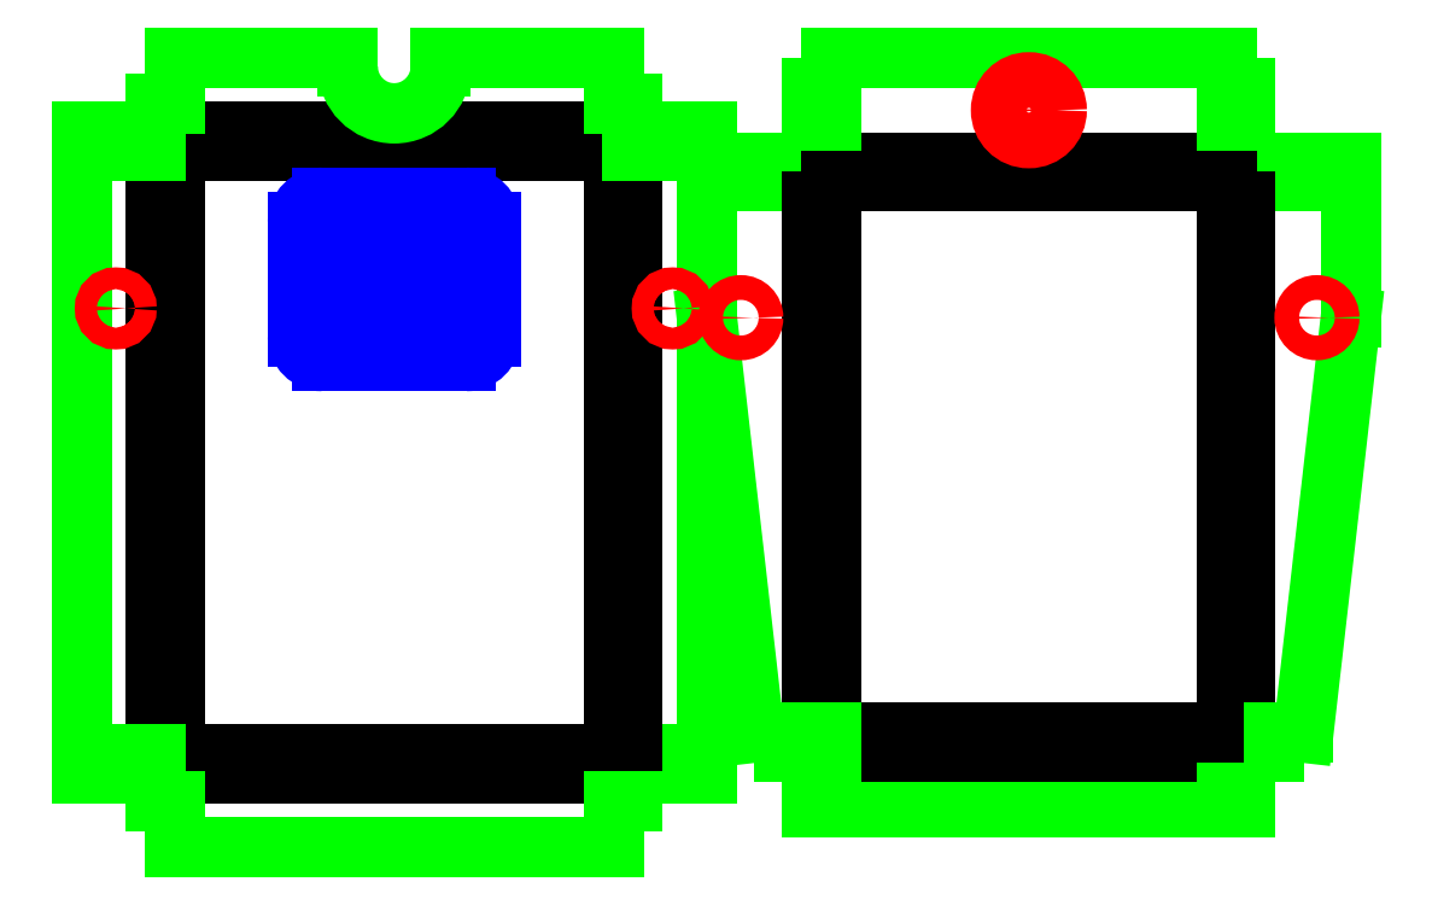
<metadata>
{"format":"dxf","ext":"dxf","renderer":"ezdxf+matplotlib","layout":"modelspace","background":"white","min_lineweight":24,"dpi":150}
</metadata>
<code>
0
SECTION
2
ENTITIES
0
LINE
8
0
10
121
20
127.5
30
0
11
185
21
127.5
31
0
0
LINE
8
0
10
188
20
6.535
30
0
11
118
21
6.535
31
0
0
LINE
8
0
10
89
20
112.5
30
0
11
93.5
21
112.5
31
0
0
LINE
8
0
10
93.5
20
115.5
30
0
11
101
21
115.5
31
0
0
LINE
8
0
10
101
20
115.5
30
0
11
101
21
12
31
0
0
LINE
8
0
10
126.8
20
110.5
30
0
11
126.8
21
107.5
31
0
0
LINE
8
0
10
134.2
20
110.5
30
0
11
134.2
21
107.5
31
0
0
LINE
8
0
10
141.8
20
110.5
30
0
11
141.8
21
107.5
31
0
0
LINE
8
0
10
149.2
20
110.5
30
0
11
149.2
21
107.5
31
0
0
LINE
8
0
10
156.8
20
110.5
30
0
11
156.8
21
107.5
31
0
0
LINE
8
0
10
164.2
20
110.5
30
0
11
164.2
21
107.5
31
0
0
LINE
8
0
10
171.8
20
110.5
30
0
11
171.8
21
107.5
31
0
0
LINE
8
0
10
179.2
20
110.5
30
0
11
179.2
21
107.5
31
0
0
LINE
8
0
10
179.2
20
110.5
30
0
11
171.8
21
110.5
31
0
0
LINE
8
0
10
164.2
20
110.5
30
0
11
156.8
21
110.5
31
0
0
LINE
8
0
10
149.2
20
110.5
30
0
11
141.8
21
110.5
31
0
0
LINE
8
0
10
134.2
20
110.5
30
0
11
126.8
21
110.5
31
0
0
LINE
8
0
10
121
20
107.5
30
0
11
126.8
21
107.5
31
0
0
LINE
8
0
10
134.2
20
107.5
30
0
11
141.8
21
107.5
31
0
0
LINE
8
0
10
149.2
20
107.5
30
0
11
156.8
21
107.5
31
0
0
LINE
8
0
10
164.2
20
107.5
30
0
11
171.8
21
107.5
31
0
0
LINE
8
0
10
179.2
20
107.5
30
0
11
185
21
107.5
31
0
0
LINE
8
0
10
118
20
122.5
30
0
11
118
21
115
31
0
0
LINE
8
0
10
118
20
115
30
0
11
121
21
115
31
0
0
LINE
8
0
10
118
20
122.5
30
0
11
121
21
122.5
31
0
0
LINE
8
0
10
121
20
107.5
30
0
11
121
21
115
31
0
0
LINE
8
0
10
121
20
122.5
30
0
11
121
21
127.5
31
0
0
LINE
8
0
10
188
20
122.5
30
0
11
188
21
115
31
0
0
LINE
8
0
10
188
20
115
30
0
11
185
21
115
31
0
0
LINE
8
0
10
188
20
122.5
30
0
11
185
21
122.5
31
0
0
LINE
8
0
10
185
20
107.5
30
0
11
185
21
115
31
0
0
LINE
8
0
10
185
20
122.5
30
0
11
185
21
127.5
31
0
0
LINE
8
0
10
121
20
15.53
30
0
11
113.5
21
15.53
31
0
0
LINE
8
0
10
101
20
110.5
30
0
11
101
21
85.53
31
0
0
LINE
8
0
10
108.7
20
18.53
30
0
11
101
21
85.53
31
0
0
LINE
8
0
10
113.5
20
18.53
30
0
11
108.7
21
18.53
31
0
0
LINE
8
0
10
113.5
20
107.5
30
0
11
106
21
107.5
31
0
0
LINE
8
0
10
106
20
107.5
30
0
11
106
21
110.5
31
0
0
LINE
8
0
10
113.5
20
107.5
30
0
11
113.5
21
110.5
31
0
0
LINE
8
0
10
101
20
110.5
30
0
11
106
21
110.5
31
0
0
LINE
8
0
10
113.5
20
110.5
30
0
11
121
21
110.5
31
0
0
LINE
8
0
10
121
20
21.78
30
0
11
121
21
18.53
31
0
0
LINE
8
0
10
118
20
104.3
30
0
11
118
21
96.78
31
0
0
LINE
8
0
10
118
20
21.78
30
0
11
121
21
21.78
31
0
0
LINE
8
0
10
118
20
29.28
30
0
11
121
21
29.28
31
0
0
LINE
8
0
10
118
20
36.78
30
0
11
121
21
36.78
31
0
0
LINE
8
0
10
118
20
44.28
30
0
11
121
21
44.28
31
0
0
LINE
8
0
10
118
20
51.78
30
0
11
121
21
51.78
31
0
0
LINE
8
0
10
118
20
59.28
30
0
11
121
21
59.28
31
0
0
LINE
8
0
10
118
20
66.78
30
0
11
121
21
66.78
31
0
0
LINE
8
0
10
118
20
74.28
30
0
11
121
21
74.28
31
0
0
LINE
8
0
10
118
20
81.78
30
0
11
121
21
81.78
31
0
0
LINE
8
0
10
118
20
89.28
30
0
11
121
21
89.28
31
0
0
LINE
8
0
10
118
20
96.78
30
0
11
121
21
96.78
31
0
0
LINE
8
0
10
118
20
104.3
30
0
11
121
21
104.3
31
0
0
LINE
8
0
10
118
20
89.28
30
0
11
118
21
81.78
31
0
0
LINE
8
0
10
118
20
74.28
30
0
11
118
21
66.78
31
0
0
LINE
8
0
10
118
20
59.28
30
0
11
118
21
51.78
31
0
0
LINE
8
0
10
118
20
44.28
30
0
11
118
21
36.78
31
0
0
LINE
8
0
10
118
20
29.28
30
0
11
118
21
21.78
31
0
0
LINE
8
0
10
121
20
29.28
30
0
11
121
21
36.78
31
0
0
LINE
8
0
10
121
20
44.28
30
0
11
121
21
51.78
31
0
0
LINE
8
0
10
121
20
59.28
30
0
11
121
21
66.78
31
0
0
LINE
8
0
10
121
20
74.28
30
0
11
121
21
81.78
31
0
0
LINE
8
0
10
121
20
89.28
30
0
11
121
21
96.78
31
0
0
LINE
8
0
10
121
20
104.3
30
0
11
121
21
107.5
31
0
0
LINE
8
0
10
113.5
20
18.53
30
0
11
113.5
21
15.53
31
0
0
LINE
8
0
10
126.8
20
15.53
30
0
11
126.8
21
18.53
31
0
0
LINE
8
0
10
134.2
20
15.53
30
0
11
134.2
21
18.53
31
0
0
LINE
8
0
10
141.8
20
15.53
30
0
11
141.8
21
18.53
31
0
0
LINE
8
0
10
149.2
20
15.53
30
0
11
149.2
21
18.53
31
0
0
LINE
8
0
10
156.8
20
15.53
30
0
11
156.8
21
18.53
31
0
0
LINE
8
0
10
164.2
20
15.53
30
0
11
164.2
21
18.53
31
0
0
LINE
8
0
10
171.8
20
15.53
30
0
11
171.8
21
18.53
31
0
0
LINE
8
0
10
179.2
20
15.53
30
0
11
179.2
21
18.53
31
0
0
LINE
8
0
10
179.2
20
15.53
30
0
11
171.8
21
15.53
31
0
0
LINE
8
0
10
164.2
20
15.53
30
0
11
156.8
21
15.53
31
0
0
LINE
8
0
10
149.2
20
15.53
30
0
11
141.8
21
15.53
31
0
0
LINE
8
0
10
134.2
20
15.53
30
0
11
126.8
21
15.53
31
0
0
LINE
8
0
10
121
20
18.53
30
0
11
126.8
21
18.53
31
0
0
LINE
8
0
10
134.2
20
18.53
30
0
11
141.8
21
18.53
31
0
0
LINE
8
0
10
149.2
20
18.53
30
0
11
156.8
21
18.53
31
0
0
LINE
8
0
10
164.2
20
18.53
30
0
11
171.8
21
18.53
31
0
0
LINE
8
0
10
179.2
20
18.53
30
0
11
185
21
18.53
31
0
0
LINE
8
0
10
118
20
6.535
30
0
11
118
21
11.03
31
0
0
LINE
8
0
10
118
20
11.03
30
0
11
121
21
11.03
31
0
0
LINE
8
0
10
121
20
18.53
30
0
11
121
21
11.03
31
0
0
LINE
8
0
10
188
20
6.535
30
0
11
188
21
11.03
31
0
0
LINE
8
0
10
188
20
11.03
30
0
11
185
21
11.03
31
0
0
LINE
8
0
10
185
20
18.53
30
0
11
185
21
11.03
31
0
0
LINE
8
0
10
185
20
15.53
30
0
11
192.5
21
15.53
31
0
0
LINE
8
0
10
205
20
110.5
30
0
11
205
21
85.53
31
0
0
LINE
8
0
10
197.3
20
18.53
30
0
11
205
21
85.53
31
0
0
LINE
8
0
10
192.5
20
18.53
30
0
11
197.3
21
18.53
31
0
0
LINE
8
0
10
192.5
20
107.5
30
0
11
200
21
107.5
31
0
0
LINE
8
0
10
200
20
107.5
30
0
11
200
21
110.5
31
0
0
LINE
8
0
10
192.5
20
107.5
30
0
11
192.5
21
110.5
31
0
0
LINE
8
0
10
205
20
110.5
30
0
11
200
21
110.5
31
0
0
LINE
8
0
10
192.5
20
110.5
30
0
11
185
21
110.5
31
0
0
LINE
8
0
10
185
20
21.78
30
0
11
185
21
18.53
31
0
0
LINE
8
0
10
188
20
104.3
30
0
11
188
21
96.78
31
0
0
LINE
8
0
10
188
20
21.78
30
0
11
185
21
21.78
31
0
0
LINE
8
0
10
188
20
29.28
30
0
11
185
21
29.28
31
0
0
LINE
8
0
10
188
20
36.78
30
0
11
185
21
36.78
31
0
0
LINE
8
0
10
188
20
44.28
30
0
11
185
21
44.28
31
0
0
LINE
8
0
10
188
20
51.78
30
0
11
185
21
51.78
31
0
0
LINE
8
0
10
188
20
59.28
30
0
11
185
21
59.28
31
0
0
LINE
8
0
10
188
20
66.78
30
0
11
185
21
66.78
31
0
0
LINE
8
0
10
188
20
74.28
30
0
11
185
21
74.28
31
0
0
LINE
8
0
10
188
20
81.78
30
0
11
185
21
81.78
31
0
0
LINE
8
0
10
188
20
89.28
30
0
11
185
21
89.28
31
0
0
LINE
8
0
10
188
20
96.78
30
0
11
185
21
96.78
31
0
0
LINE
8
0
10
188
20
104.3
30
0
11
185
21
104.3
31
0
0
LINE
8
0
10
188
20
89.28
30
0
11
188
21
81.78
31
0
0
LINE
8
0
10
188
20
74.28
30
0
11
188
21
66.78
31
0
0
LINE
8
0
10
188
20
59.28
30
0
11
188
21
51.78
31
0
0
LINE
8
0
10
188
20
44.28
30
0
11
188
21
36.78
31
0
0
LINE
8
0
10
188
20
29.28
30
0
11
188
21
21.78
31
0
0
LINE
8
0
10
185
20
29.28
30
0
11
185
21
36.78
31
0
0
LINE
8
0
10
185
20
44.28
30
0
11
185
21
51.78
31
0
0
LINE
8
0
10
185
20
59.28
30
0
11
185
21
66.78
31
0
0
LINE
8
0
10
185
20
74.28
30
0
11
185
21
81.78
31
0
0
LINE
8
0
10
185
20
89.28
30
0
11
185
21
96.78
31
0
0
LINE
8
0
10
185
20
104.3
30
0
11
185
21
107.5
31
0
0
LINE
8
0
10
192.5
20
18.53
30
0
11
192.5
21
15.53
31
0
0
LINE
8
0
10
89
20
22.52
30
0
11
89
21
15
31
0
0
LINE
8
0
10
86
20
105
30
0
11
86
21
97.52
31
0
0
LINE
8
0
10
86
20
22.52
30
0
11
89
21
22.52
31
0
0
LINE
8
0
10
86
20
30.02
30
0
11
89
21
30.02
31
0
0
LINE
8
0
10
86
20
37.52
30
0
11
89
21
37.52
31
0
0
LINE
8
0
10
86
20
45.02
30
0
11
89
21
45.02
31
0
0
LINE
8
0
10
86
20
52.52
30
0
11
89
21
52.52
31
0
0
LINE
8
0
10
86
20
60.02
30
0
11
89
21
60.02
31
0
0
LINE
8
0
10
86
20
67.52
30
0
11
89
21
67.52
31
0
0
LINE
8
0
10
86
20
75.02
30
0
11
89
21
75.02
31
0
0
LINE
8
0
10
86
20
82.52
30
0
11
89
21
82.52
31
0
0
LINE
8
0
10
86
20
90.02
30
0
11
89
21
90.02
31
0
0
LINE
8
0
10
86
20
97.52
30
0
11
89
21
97.52
31
0
0
LINE
8
0
10
86
20
105
30
0
11
89
21
105
31
0
0
LINE
8
0
10
86
20
90.02
30
0
11
86
21
82.52
31
0
0
LINE
8
0
10
86
20
75.02
30
0
11
86
21
67.52
31
0
0
LINE
8
0
10
86
20
60.02
30
0
11
86
21
52.52
31
0
0
LINE
8
0
10
86
20
45.02
30
0
11
86
21
37.52
31
0
0
LINE
8
0
10
86
20
30.02
30
0
11
86
21
22.52
31
0
0
LINE
8
0
10
89
20
30.02
30
0
11
89
21
37.52
31
0
0
LINE
8
0
10
89
20
45.02
30
0
11
89
21
52.52
31
0
0
LINE
8
0
10
89
20
60.02
30
0
11
89
21
67.52
31
0
0
LINE
8
0
10
89
20
75.02
30
0
11
89
21
82.52
31
0
0
LINE
8
0
10
89
20
90.02
30
0
11
89
21
97.52
31
0
0
LINE
8
0
10
89
20
105
30
0
11
89
21
112.5
31
0
0
LINE
8
0
10
93.5
20
112.5
30
0
11
93.5
21
115.5
31
0
0
LINE
8
0
10
89
20
15
30
0
11
93.5
21
15
31
0
0
LINE
8
0
10
93.5
20
12
30
0
11
101
21
12
31
0
0
LINE
8
0
10
93.5
20
15
30
0
11
93.5
21
12
31
0
0
LINE
8
0
10
12
20
112.5
30
0
11
7.5
21
112.5
31
0
0
LINE
8
0
10
7.5
20
115.5
30
0
11
0
21
115.5
31
0
0
LINE
8
0
10
0
20
115.5
30
0
11
0
21
12
31
0
0
LINE
8
0
10
12
20
22.52
30
0
11
12
21
15
31
0
0
LINE
8
0
10
15
20
105
30
0
11
15
21
97.52
31
0
0
LINE
8
0
10
15
20
22.52
30
0
11
12
21
22.52
31
0
0
LINE
8
0
10
15
20
30.02
30
0
11
12
21
30.02
31
0
0
LINE
8
0
10
15
20
37.52
30
0
11
12
21
37.52
31
0
0
LINE
8
0
10
15
20
45.02
30
0
11
12
21
45.02
31
0
0
LINE
8
0
10
15
20
52.52
30
0
11
12
21
52.52
31
0
0
LINE
8
0
10
15
20
60.02
30
0
11
12
21
60.02
31
0
0
LINE
8
0
10
15
20
67.52
30
0
11
12
21
67.52
31
0
0
LINE
8
0
10
15
20
75.02
30
0
11
12
21
75.02
31
0
0
LINE
8
0
10
15
20
82.52
30
0
11
12
21
82.52
31
0
0
LINE
8
0
10
15
20
90.02
30
0
11
12
21
90.02
31
0
0
LINE
8
0
10
15
20
97.52
30
0
11
12
21
97.52
31
0
0
LINE
8
0
10
15
20
105
30
0
11
12
21
105
31
0
0
LINE
8
0
10
15
20
90.02
30
0
11
15
21
82.52
31
0
0
LINE
8
0
10
15
20
75.02
30
0
11
15
21
67.52
31
0
0
LINE
8
0
10
15
20
60.02
30
0
11
15
21
52.52
31
0
0
LINE
8
0
10
15
20
45.02
30
0
11
15
21
37.52
31
0
0
LINE
8
0
10
15
20
30.02
30
0
11
15
21
22.52
31
0
0
LINE
8
0
10
12
20
30.02
30
0
11
12
21
37.52
31
0
0
LINE
8
0
10
12
20
45.02
30
0
11
12
21
52.52
31
0
0
LINE
8
0
10
12
20
60.02
30
0
11
12
21
67.52
31
0
0
LINE
8
0
10
12
20
75.02
30
0
11
12
21
82.52
31
0
0
LINE
8
0
10
12
20
90.02
30
0
11
12
21
97.52
31
0
0
LINE
8
0
10
12
20
105
30
0
11
12
21
112.5
31
0
0
LINE
8
0
10
7.5
20
112.5
30
0
11
7.5
21
115.5
31
0
0
LINE
8
0
10
12
20
15
30
0
11
7.5
21
15
31
0
0
LINE
8
0
10
7.5
20
12
30
0
11
0
21
12
31
0
0
LINE
8
0
10
7.5
20
15
30
0
11
7.5
21
12
31
0
0
LINE
8
0
10
24.25
20
15
30
0
11
24.25
21
12
31
0
0
LINE
8
0
10
31.75
20
15
30
0
11
31.75
21
12
31
0
0
LINE
8
0
10
39.25
20
15
30
0
11
39.25
21
12
31
0
0
LINE
8
0
10
46.75
20
15
30
0
11
46.75
21
12
31
0
0
LINE
8
0
10
54.25
20
15
30
0
11
54.25
21
12
31
0
0
LINE
8
0
10
61.75
20
15
30
0
11
61.75
21
12
31
0
0
LINE
8
0
10
69.25
20
15
30
0
11
69.25
21
12
31
0
0
LINE
8
0
10
76.75
20
15
30
0
11
76.75
21
12
31
0
0
LINE
8
0
10
76.75
20
15
30
0
11
69.25
21
15
31
0
0
LINE
8
0
10
61.75
20
15
30
0
11
54.25
21
15
31
0
0
LINE
8
0
10
46.75
20
15
30
0
11
39.25
21
15
31
0
0
LINE
8
0
10
31.75
20
15
30
0
11
24.25
21
15
31
0
0
LINE
8
0
10
16.75
20
12
30
0
11
24.25
21
12
31
0
0
LINE
8
0
10
31.75
20
12
30
0
11
39.25
21
12
31
0
0
LINE
8
0
10
46.75
20
12
30
0
11
54.25
21
12
31
0
0
LINE
8
0
10
61.75
20
12
30
0
11
69.25
21
12
31
0
0
LINE
8
0
10
89
20
7.5
30
0
11
89
21
15
31
0
0
LINE
8
0
10
84.25
20
15
30
0
11
84.25
21
12
31
0
0
LINE
8
0
10
89
20
15
30
0
11
84.25
21
15
31
0
0
LINE
8
0
10
76.75
20
12
30
0
11
84.25
21
12
31
0
0
LINE
8
0
10
86
20
0
30
0
11
15
21
0
31
0
0
LINE
8
0
10
86
20
0
30
0
11
86
21
7.5
31
0
0
LINE
8
0
10
89
20
7.5
30
0
11
86
21
7.5
31
0
0
LINE
8
0
10
16.75
20
15
30
0
11
16.75
21
12
31
0
0
LINE
8
0
10
12
20
15
30
0
11
16.75
21
15
31
0
0
LINE
8
0
10
12
20
7.5
30
0
11
12
21
15
31
0
0
LINE
8
0
10
15
20
0
30
0
11
15
21
7.5
31
0
0
LINE
8
0
10
12
20
7.5
30
0
11
15
21
7.5
31
0
0
LINE
8
0
10
24.25
20
112.5
30
0
11
24.25
21
115.5
31
0
0
LINE
8
0
10
31.75
20
112.5
30
0
11
31.75
21
115.5
31
0
0
LINE
8
0
10
39.25
20
112.5
30
0
11
39.25
21
115.5
31
0
0
LINE
8
0
10
46.75
20
112.5
30
0
11
46.75
21
115.5
31
0
0
LINE
8
0
10
54.25
20
112.5
30
0
11
54.25
21
115.5
31
0
0
LINE
8
0
10
61.75
20
112.5
30
0
11
61.75
21
115.5
31
0
0
LINE
8
0
10
69.25
20
112.5
30
0
11
69.25
21
115.5
31
0
0
LINE
8
0
10
76.75
20
112.5
30
0
11
76.75
21
115.5
31
0
0
LINE
8
0
10
76.75
20
112.5
30
0
11
69.25
21
112.5
31
0
0
LINE
8
0
10
61.75
20
112.5
30
0
11
54.25
21
112.5
31
0
0
LINE
8
0
10
46.75
20
112.5
30
0
11
39.25
21
112.5
31
0
0
LINE
8
0
10
31.75
20
112.5
30
0
11
24.25
21
112.5
31
0
0
LINE
8
0
10
16.75
20
115.5
30
0
11
24.25
21
115.5
31
0
0
LINE
8
0
10
31.75
20
115.5
30
0
11
39.25
21
115.5
31
0
0
LINE
8
0
10
46.75
20
115.5
30
0
11
54.25
21
115.5
31
0
0
LINE
8
0
10
61.75
20
115.5
30
0
11
69.25
21
115.5
31
0
0
LINE
8
0
10
84.25
20
112.5
30
0
11
84.25
21
115.5
31
0
0
LINE
8
0
10
89
20
112.5
30
0
11
84.25
21
112.5
31
0
0
LINE
8
0
10
76.75
20
115.5
30
0
11
84.25
21
115.5
31
0
0
LINE
8
0
10
89
20
120
30
0
11
89
21
112.5
31
0
0
LINE
8
0
10
86
20
127.5
30
0
11
86
21
120
31
0
0
LINE
8
0
10
89
20
120
30
0
11
86
21
120
31
0
0
LINE
8
0
10
16.75
20
112.5
30
0
11
16.75
21
115.5
31
0
0
LINE
8
0
10
12
20
112.5
30
0
11
16.75
21
112.5
31
0
0
LINE
8
0
10
12
20
120
30
0
11
12
21
112.5
31
0
0
LINE
8
0
10
15
20
127.5
30
0
11
15
21
120
31
0
0
LINE
8
0
10
12
20
120
30
0
11
15
21
120
31
0
0
LINE
8
0
10
86
20
127.5
30
0
11
58
21
127.5
31
0
0
CIRCLE
8
0
10
95.47
20
87.03
30
0
40
1.75
0
CIRCLE
8
0
10
5.527
20
87.03
30
0
40
1.75
0
ARC
8
0
10
50.5
20
126
30
0
40
7.5
50
180
51
0
0
LINE
8
0
10
58
20
126
30
0
11
58
21
127.5
31
0
0
LINE
8
0
10
43
20
126
30
0
11
43
21
127.5
31
0
0
LINE
8
0
10
43
20
127.5
30
0
11
15
21
127.5
31
0
0
CIRCLE
8
0
10
199.5
20
85.53
30
0
40
2
0
CIRCLE
8
0
10
106.5
20
85.53
30
0
40
2
0
LINE
8
0
10
38.89
20
104.9
30
0
11
62.11
21
104.9
31
0
0
LINE
8
0
10
34.94
20
100.9
30
0
11
34.94
21
82.49
31
0
0
LINE
8
0
10
38.89
20
104
30
0
11
62.11
21
104
31
0
0
ARC
8
0
10
38.89
20
100.9
30
0
40
3.057
50
90
51
180
0
ARC
8
0
10
38.89
20
100.9
30
0
40
3.956
50
90
51
180
0
LINE
8
0
10
35.84
20
82.44
30
0
11
35.84
21
92.46
31
0
0
ARC
8
0
10
38.89
20
82.49
30
0
40
3.057
50
180
51
270
0
ARC
8
0
10
38.89
20
82.49
30
0
40
3.956
50
180
51
270
0
LINE
8
0
10
38.89
20
78.53
30
0
11
62.11
21
78.53
31
0
0
LINE
8
0
10
38.89
20
79.43
30
0
11
62.11
21
79.43
31
0
0
ARC
8
0
10
50.5
20
97.97
30
0
40
1.941
50
0
51
180
0
ARC
8
0
10
50.5
20
97.97
30
0
40
1.009
50
0
51
180
0
LINE
8
0
10
49.49
20
97.97
30
0
11
49.49
21
85.47
31
0
0
LINE
8
0
10
48.56
20
97.97
30
0
11
48.56
21
85.47
31
0
0
ARC
8
0
10
47.55
20
85.47
30
0
40
1.009
50
180
51
0
0
ARC
8
0
10
47.55
20
85.47
30
0
40
1.941
50
180
51
0
0
LINE
8
0
10
46.54
20
85.47
30
0
11
46.54
21
95.47
31
0
0
LINE
8
0
10
45.61
20
85.47
30
0
11
45.61
21
95.47
31
0
0
ARC
8
0
10
41.65
20
88.99
30
0
40
1.009
50
180
51
0
0
ARC
8
0
10
41.65
20
88.99
30
0
40
1.941
50
180
51
0
0
ARC
8
0
10
44.6
20
95.47
30
0
40
1.009
50
0
51
180
0
ARC
8
0
10
44.6
20
95.47
30
0
40
1.941
50
0
51
180
0
LINE
8
0
10
43.59
20
88.99
30
0
11
43.59
21
95.47
31
0
0
LINE
8
0
10
42.66
20
88.99
30
0
11
42.66
21
95.47
31
0
0
ARC
8
0
10
38.7
20
91.45
30
0
40
1.009
50
0
51
90
0
ARC
8
0
10
38.7
20
91.45
30
0
40
1.941
50
0
51
90
0
LINE
8
0
10
35.84
20
93.4
30
0
11
35.84
21
101
31
0
0
LINE
8
0
10
40.64
20
91.45
30
0
11
40.64
21
88.99
31
0
0
LINE
8
0
10
39.71
20
91.45
30
0
11
39.71
21
88.99
31
0
0
LINE
8
0
10
35.84
20
93.4
30
0
11
38.7
21
93.4
31
0
0
LINE
8
0
10
35.84
20
92.46
30
0
11
38.7
21
92.46
31
0
0
ARC
8
0
10
62.11
20
100.9
30
0
40
3.057
50
0
51
90
0
ARC
8
0
10
62.11
20
100.9
30
0
40
3.956
50
0
51
90
0
LINE
8
0
10
66.06
20
100.9
30
0
11
66.06
21
82.49
31
0
0
ARC
8
0
10
62.11
20
82.49
30
0
40
3.057
50
270
51
0
0
ARC
8
0
10
62.11
20
82.49
30
0
40
3.956
50
270
51
0
0
ARC
8
0
10
53.45
20
85.47
30
0
40
1.009
50
180
51
0
0
ARC
8
0
10
53.45
20
85.47
30
0
40
1.941
50
180
51
0
0
LINE
8
0
10
51.51
20
97.97
30
0
11
51.51
21
85.47
31
0
0
LINE
8
0
10
52.44
20
97.97
30
0
11
52.44
21
85.47
31
0
0
ARC
8
0
10
59.35
20
88.99
30
0
40
1.009
50
180
51
0
0
ARC
8
0
10
59.35
20
88.99
30
0
40
1.941
50
180
51
0
0
ARC
8
0
10
56.4
20
95.47
30
0
40
1.009
50
0
51
180
0
ARC
8
0
10
56.4
20
95.47
30
0
40
1.941
50
0
51
180
0
ARC
8
0
10
62.3
20
91.45
30
0
40
1.009
50
90
51
180
0
ARC
8
0
10
62.3
20
91.45
30
0
40
1.941
50
90
51
180
0
LINE
8
0
10
65.16
20
93.4
30
0
11
65.16
21
101
31
0
0
LINE
8
0
10
65.16
20
82.44
30
0
11
65.16
21
92.46
31
0
0
LINE
8
0
10
54.46
20
85.47
30
0
11
54.46
21
95.47
31
0
0
LINE
8
0
10
58.34
20
88.99
30
0
11
58.34
21
95.47
31
0
0
LINE
8
0
10
57.41
20
88.99
30
0
11
57.41
21
95.47
31
0
0
LINE
8
0
10
55.39
20
85.47
30
0
11
55.39
21
95.47
31
0
0
LINE
8
0
10
65.16
20
92.46
30
0
11
62.3
21
92.46
31
0
0
LINE
8
0
10
65.16
20
93.4
30
0
11
62.3
21
93.4
31
0
0
LINE
8
0
10
60.36
20
91.45
30
0
11
60.36
21
88.99
31
0
0
LINE
8
0
10
61.29
20
91.45
30
0
11
61.29
21
88.99
31
0
0
CIRCLE
8
0
10
153
20
119
30
0
40
4.5
0
ENDSEC
0
EOF

</code>
